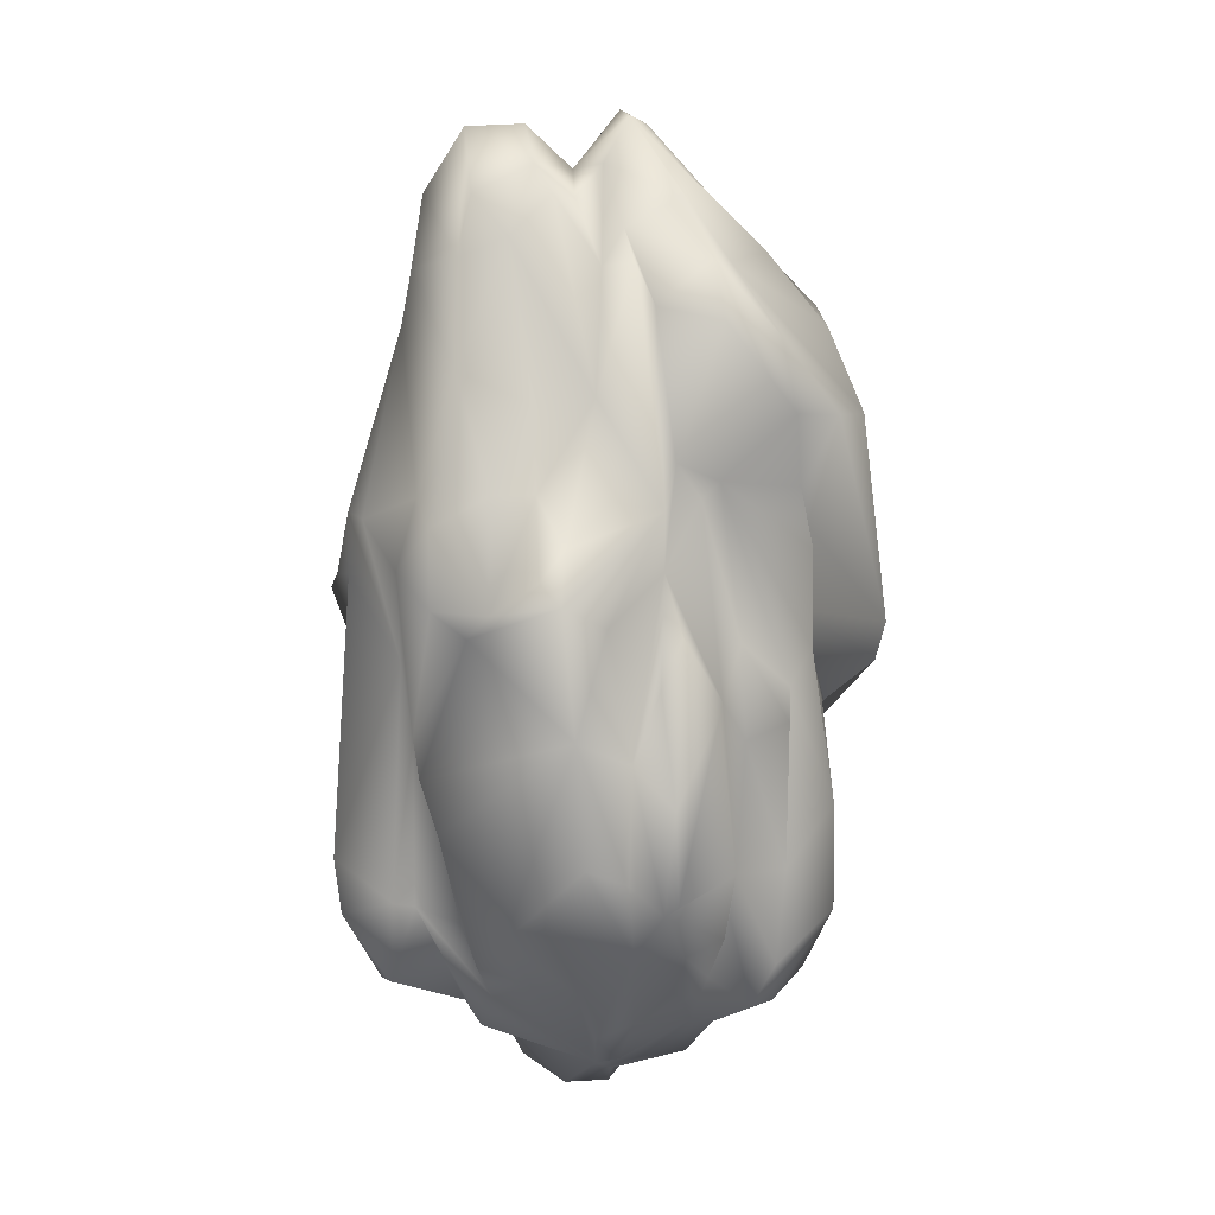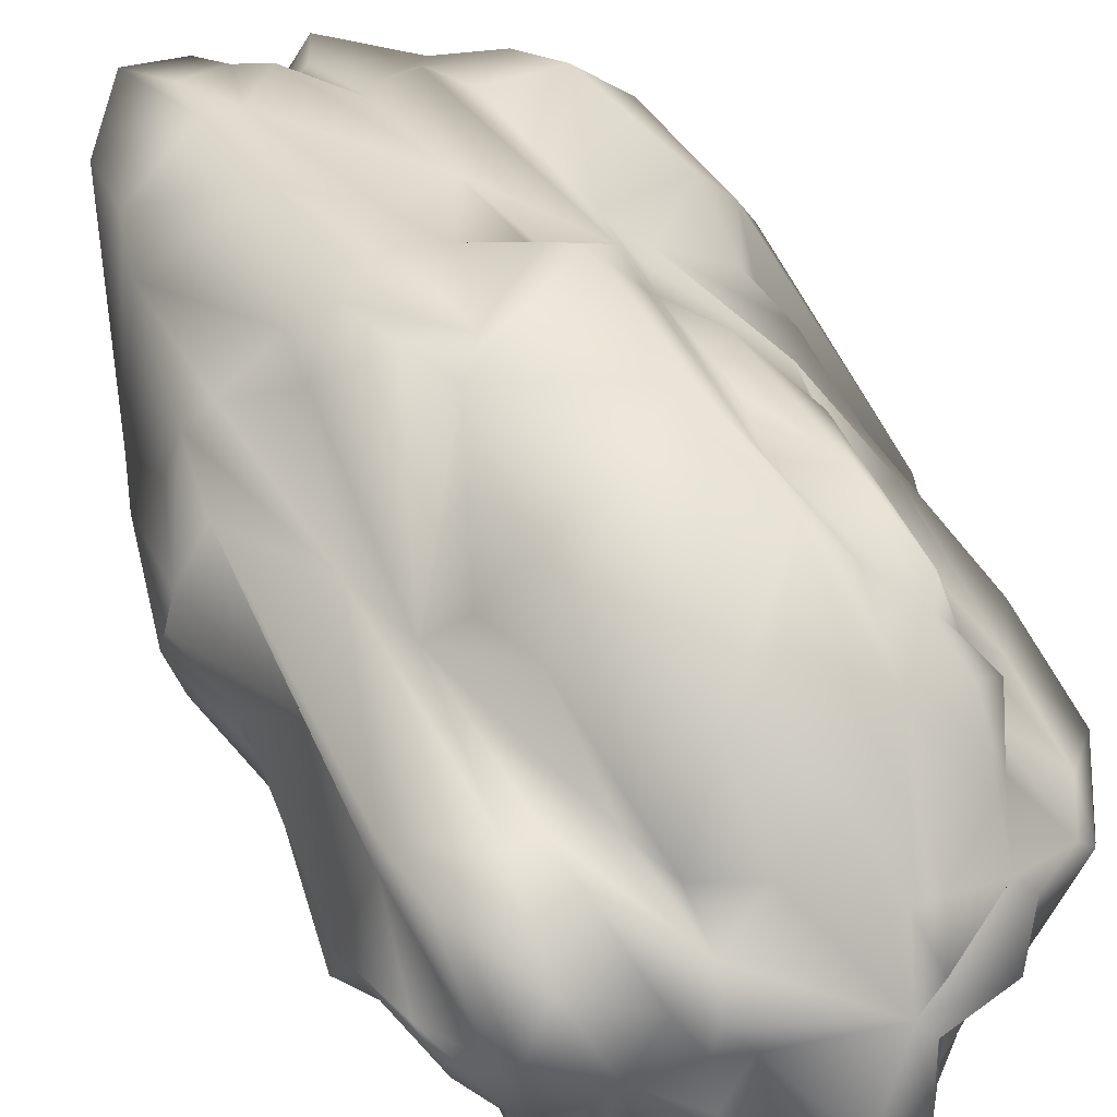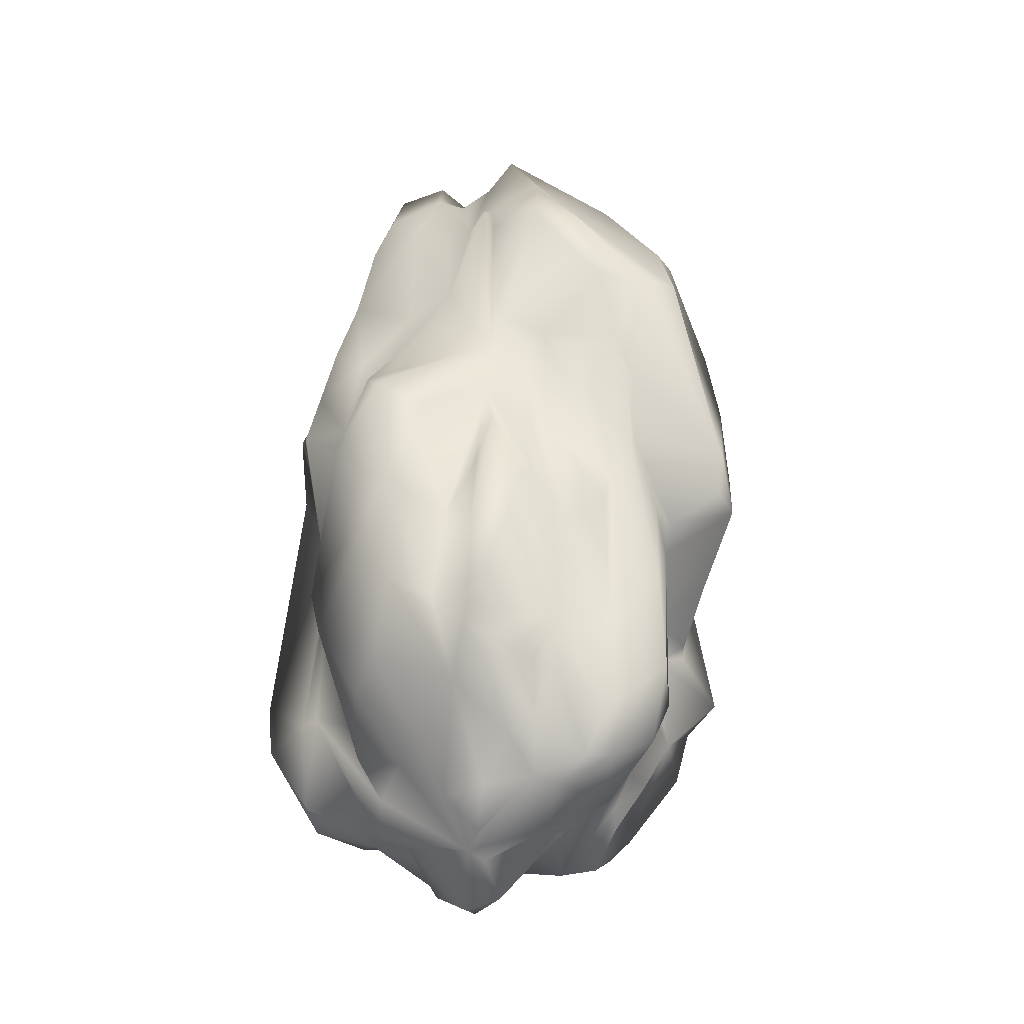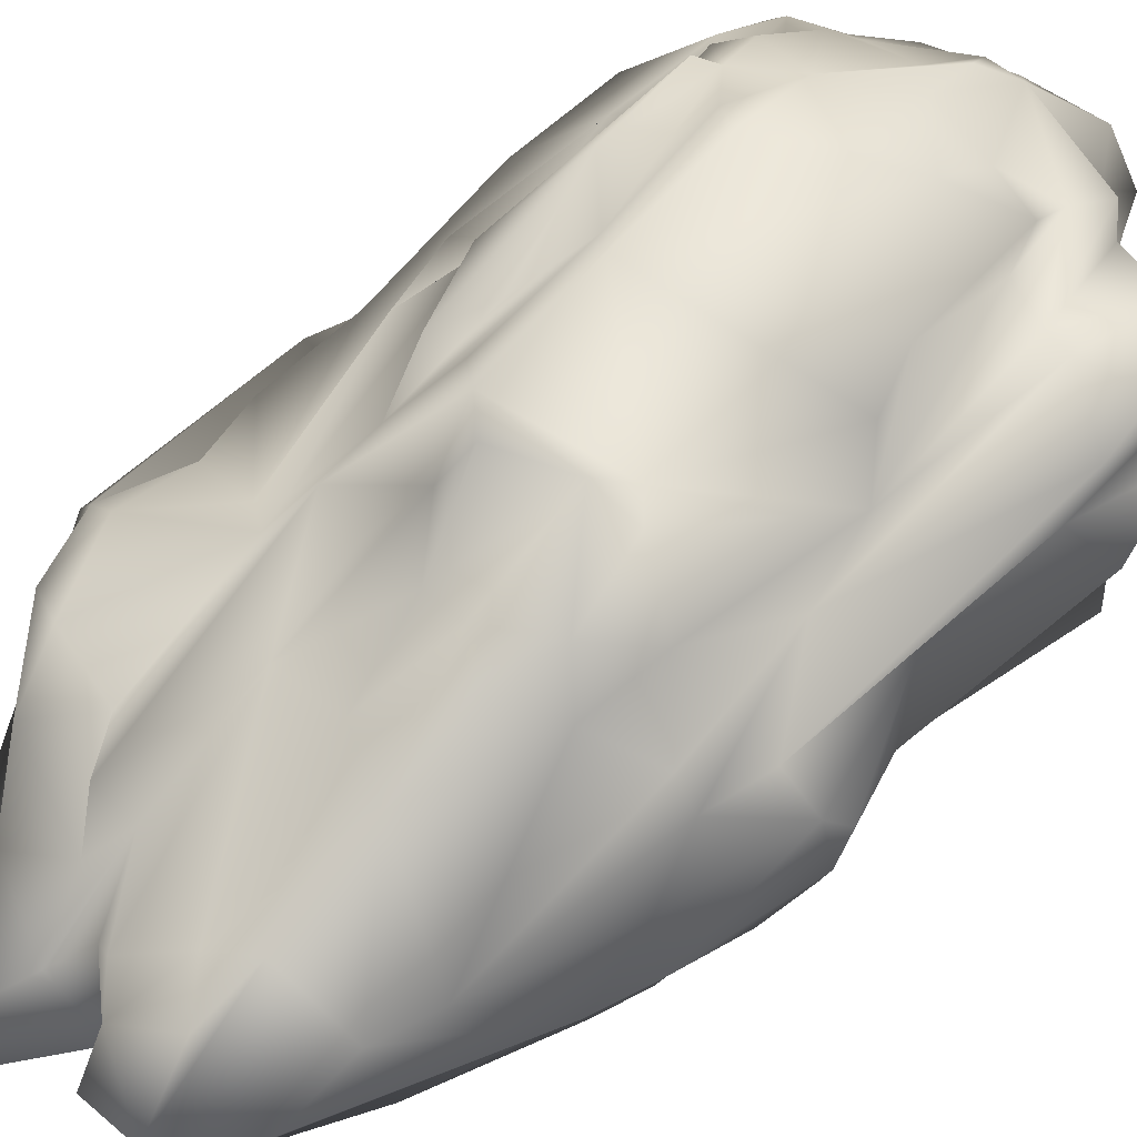
<metadata>
{"format":"obj","ext":"obj","renderer":"f3d","projection":"perspective","resolution":1024,"background":"white","views":[{"elev":9.4,"azim":-162.8,"up":"+Z"},{"elev":54.6,"azim":153.8,"up":"+Y"},{"elev":-28.8,"azim":-137.3,"up":"+Z"},{"elev":65.3,"azim":45.5,"up":"+Y"}]}
</metadata>
<code>
o Rock_4
v 0.0727 0.5089 -1.803
v -0.1272 0.4725 -1.782
v -0.1454 0.7269 -1.609
v 0.0727 0.4362 -1.807
v 0.2862 0.4907 -1.69
v 0 0.2363 -1.564
v 0.1636 0.2908 -1.595
v 0.2726 0.7088 -1.497
v -0.1999 0.6542 -1.653
v -0.2908 -0.0545 -1.546
v -0.1999 0.109 -1.594
v -0.2181 -0.2544 -1.433
v -0.1272 0.0182 -1.442
v -0.5115 0.0545 -1.308
v -0.4725 0 -1.395
v -0.5634 0.2663 -1.381
v -0.3635 0.2908 -1.466
v 0.1817 0.1454 -1.4
v 0.4725 0.2908 -1.572
v 0.4543 0.109 -1.378
v 0.5634 0.1999 -1.424
v 0.6179 0.6179 -1.379
v -0.3453 0.4907 -1.461
v 0.3816 0.4362 -1.495
v -0.527 0.5816 -1.559
v -0.5997 0.7451 -1.348
v 0.3635 0.5997 -1.404
v -0.2726 0.7815 -1.556
v -0.2181 0.9632 -1.414
v -0.1817 1.109 -1.164
v 0.3635 0.836 -1.446
v -0.4362 -0.1418 -1.163
v -0.2544 -0.374 -1.308
v -0.0182 -0.1817 -1.415
v -0.0727 -0.2299 -1.345
v 0.109 -0.2726 -1.33
v 0.6361 -0.3453 -1.231
v 0.3271 -0.3998 -1.33
v -0.6106 -0.0727 -1.181
v 0.6906 0.2909 -1.399
v 0.7254 0.1272 -1.181
v -0.6724 0.2908 -1.377
v -1.02 0.3635 -1.181
v -0.9268 0.5634 -1.286
v 0.7429 0.3271 -1.29
v 0.8723 0.4543 -1.292
v -0.6765 0.6542 -1.381
v 0.4543 0.8071 -1.345
v -0.3635 0.8461 -1.363
v 0.2908 0.8853 -1.29
v 0.7451 0.9814 -1.232
v -0.4543 1.155 -0.945
v 0.0727 0.9814 -1.185
v 0.7562 -0.1817 -0.836
v -0.6179 -0.2726 -0.9025
v -0.6179 0.0518 -1.145
v -0.9814 0.1817 -0.9299
v -0.9087 0.1516 -0.8723
v -0.8542 0.6614 -1.29
v -0.9632 0.6528 -1.09
v 0.8723 0.7815 -1.287
v 0.9287 0.6906 -1.181
v -0.7049 0.8542 -1.109
v -0.6179 0.9407 -1.2
v 0.3089 1.037 -1.109
v 0.5816 1.084 -0.836
v 0.6886 0.0363 -1.036
v 0.8905 0.2589 -0.8723
v -1.175 0.4362 -0.8723
v 0.9925 0.4725 -1.09
v 1.058 0.6906 -0.9995
v 0.9594 0.7451 -0.5634
v -0.6724 1.127 -0.9409
v 0.945 1.065 -0.9087
v 0.0909 1.279 -0.8905
v 0.3816 1.045 -0.9087
v -0.6292 0.0363 -0.6179
v -0.6211 -0.1454 -0.5634
v 1.135 0.5816 -0.6542
v -0.7813 0.7698 -0.8552
v -0.8277 0.8542 -0.6361
v -0.8104 0.9814 -0.8905
v 0.9814 1.058 -0.6542
v -0.6179 1.254 -0.7321
v 0.6083 1.018 -0.0909
v 0.6906 1.073 -0.836
v -0.7414 -0.0363 -0.3089
v -0.9995 0.2479 -0.5816
v 1.141 0.3635 -0.5997
v 0.7606 0.0909 -0.2544
v 1.071 0.4725 -0.6906
v -0.9995 0.6346 -0.6542
v 0.7024 0.0182 -0.4362
v 1.025 0.4362 0.1454
v -1.177 0.4725 -0.3816
v -0.6906 1.292 -0.6724
v 0.3998 1.26 -0.4543
v -0.6667 -0.1636 -0.4725
v 0.6734 -0.2726 -0.3271
v -0.9592 0.1272 -0.0545
v 0.945 0.917 0.6179
v 0.9632 0.2349 -0.0909
v 0.9185 0.7088 0
v -0.7962 1.036 0.109
v 0.7973 -0.2363 -0.1636
v 0.5816 -0.5232 0.3998
v -0.773 -0.2363 -0.3998
v 0.861 -0.1636 0.1272
v 0.9266 0.1454 0.0182
v -1.093 0.3635 0.0545
v -0.9995 0.5994 0.1636
v -1.017 0.6724 0.0182
v 1.053 0.527 0.2181
v -0.849 0.7815 -0.0545
v -0.6724 1.272 -0.2628
v 0.4907 1.241 -0.2181
v 0.6906 0.9469 0.2363
v -1.235 -0.0909 0.1636
v -1.081 0.527 0.3271
v -0.7918 0.9632 0.1454
v 0.8637 -0.1272 0.418
v 0.9462 -0.0727 0.2363
v 1.009 0.1272 0.3998
v -1.072 0.2181 0.0342
v -1 0.3998 0.4725
v -0.8542 0.9064 0.3998
v -1.273 0.0727 0.1999
v -1.324 0.0909 0.3816
v 1.16 0.4362 0.5816
v -0.7269 0.7852 1.072
v -1.082 0.5452 0.7633
v 1.155 0.6361 0.5089
v 1.093 0.7088 0.5816
v -0.6542 1.109 0.4453
v -0.5634 1.125 0.2181
v -0.5501 1.036 0.7088
v -0.4725 1.242 -0.0909
v 0.8178 -0.2676 0.7269
v 1.035 -0 0.7451
v 1.103 0.1817 0.5634
v 0.97 -0.0363 0.7996
v 1.032 0.3635 1.145
v -1.031 0.4362 0.8542
v 0.9087 0.9958 0.9087
v -0.6542 0.8243 0.9995
v 0.8982 -0.2544 1.018
v -1.182 0.4907 1.345
v -1.029 0.5634 1.036
v 0.7996 1.092 0.8905
v 0.5816 1.253 0.6906
v -1.181 0.1807 1.254
v -1.257 0.3453 1.345
v 0.9272 0.5452 1.09
v -0.5744 0.945 1.163
v 0.8623 -0.0727 1.236
v 0.8034 -0.3998 1.2
v -0.9268 -0.4621 1.054
v -1.036 0.6826 1.363
v -0.5452 1.006 0.9632
v -0.3219 1.054 0.9995
v -0.2363 1.001 1.436
v 0.527 1.144 0.9995
v 0.7451 -0.3635 1.389
v 0.9558 0.3453 1.381
v 0.7543 0.7269 1.708
v -0.1999 1.308 0.8276
v -0.0363 1.202 1.036
v 0.0363 1.024 1.399
v 0.1454 1.265 1.036
v -1.064 0.2181 1.708
v -0.9794 0.7451 1.69
v 0.6527 -0.109 1.854
v -0.7269 0.6361 1.999
v -0.7815 0.9242 1.763
v -0.4725 0.9099 1.817
v -0.371 0.8772 1.999
v 0.1999 0.8592 2.108
v 0.3453 1.139 1.545
v 0.6883 0.7633 1.963
v 0.5816 0.45 2.363
v -0.8215 0.3635 2.035
v -0.9488 -0.0363 1.799
v -0.9044 -0.3816 1.381
v -0.6906 -0.0909 2.034
v -0.6906 0.7951 2.017
v -0.2726 0.711 2.144
v -0.2045 0.8124 1.981
v 0.0182 0.7996 2.29
v 0.3816 0.9908 2.017
v 0.5089 -0.2255 1.89
v -0.0363 0.1272 2.408
v 0.2363 -0.0806 2.035
v 0.6731 0.6542 2.29
v -0.5089 0.5997 2.276
v -0.0545 0.721 2.272
v 0.4543 0.7088 2.577
v 0.3635 0.8762 2.29
v -0.3089 0.0727 2.431
v 0.0727 -0.0877 2.054
v -0.1636 0.1272 2.563
v -0.2363 0.5089 2.623
v -0.2726 0.3635 2.59
v -0.1454 0.6019 2.417
v 0.1272 0.7243 2.417
v 0.0727 0.3584 2.399
v 0.1999 0.6361 2.588
v -0.1272 0.2908 2.658
v -0.6724 -0.3468 -0.3998
v -0.9481 -0.1817 -0.1636
v -0.719 -0.3453 -0.1454
v -1.018 -0.3839 0.5634
v -0.7451 -0.3809 0.1272
v -0.5997 -0.4602 1.308
v 0.1999 -0.3871 1.781
v -0.1272 -0.1272 2.162
v -0.1718 -0.4362 1.581
v -0.0545 -0.3573 -0.8905
v 0.3998 -0.5261 -1.072
v 0.6906 -0.5541 -0.9087
v 0.7331 -0.4543 -0.9995
v -0.418 -0.5816 -0.9578
v 0.1272 -0.4026 -0.8723
v -0.3453 -0.6005 -0.8178
v -0.4907 1.346 -0.5816
v -0.1272 1.357 -0.7996
v 0 -0.4913 -0.4907
v 0.2181 -0.5514 -0.6179
v 0.418 -0.5403 -0.6361
v -0.3453 1.495 -0.4907
v -0.0363 -0.6039 -0.1454
v 0.0545 -0.5061 -0.3271
v 0.6847 -0.5634 -0.4362
v 0.2726 -0.5161 -0.2726
v 0.5997 -0.5756 -0.1454
v -0.3089 1.512 0.0545
v -0.3635 -0.614 -0
v -0.0182 -0.6928 -0.0182
v 0.1817 -0.6302 0.0363
v 0.2181 1.371 0.4362
v -0.109 -0.6437 0.1817
v -0.4725 -0.6521 0.0545
v 0.1999 -0.8159 0.3271
v 0.5699 -0.6179 0.6361
v -0.4008 1.363 0.5089
v -0.2544 1.528 0.6179
v -0.2726 -0.7438 0.7451
v 0.109 1.401 0.5452
v 0.3453 1.46 0.5634
v -0.0182 -0.7593 0.7815
v 0.3998 1.328 0.8905
v -0.1454 1.49 0.7088
v 0.0182 -0.7426 0.8905
v 0.3271 1.293 1.163
v -0.3816 -0.6898 0.8905
v -0.109 -0.5571 1.327
v -0.0363 -0.586 1.508
v -0.4166 -0.6361 0.9268
v 0.0545 -0.8542 0.452
v -0.5452 -0.5322 -0.7451
v -0.7339 -0.527 -0.6361
v -0.4544 -0.5997 -0.2363
v -0.6078 -0.527 0.0182
v -0.7451 -0.5135 0.3453
v -0.4362 -0.6154 0.5452
v -0.7088 -0.5656 1.072
f 1 2 3
f 2 1 4
f 1 5 4
f 2 4 6
f 6 5 7
f 5 6 4
f 5 1 8
f 9 3 2
f 8 1 3
f 10 11 12
f 11 13 12
f 10 14 11
f 10 15 14
f 11 14 16
f 6 13 11
f 17 11 16
f 6 11 17
f 13 6 18
f 6 7 18
f 7 19 18
f 18 19 20
f 20 19 21
f 21 19 22
f 17 23 2
f 9 2 23
f 6 17 2
f 24 7 5
f 19 7 24
f 22 19 24
f 25 23 16
f 25 9 23
f 8 24 5
f 25 26 3
f 25 3 9
f 24 8 27
f 28 3 26
f 3 28 29
f 3 29 30
f 3 31 8
f 32 10 33
f 12 33 10
f 34 35 13
f 35 34 36
f 12 13 35
f 20 37 38
f 15 10 32
f 34 13 18
f 36 34 18
f 36 18 20
f 20 38 36
f 39 14 15
f 22 40 21
f 41 21 40
f 42 43 44
f 16 42 25
f 23 17 16
f 40 22 45
f 45 22 46
f 47 25 42
f 42 44 47
f 47 26 25
f 31 27 8
f 48 27 31
f 24 27 22
f 22 27 48
f 49 29 28
f 28 26 49
f 3 50 31
f 22 48 51
f 29 52 30
f 53 3 30
f 37 20 54
f 55 39 15
f 15 32 55
f 39 56 14
f 20 21 41
f 57 43 42
f 14 58 16
f 45 41 40
f 59 44 60
f 59 47 44
f 47 59 26
f 46 22 61
f 46 61 62
f 26 59 63
f 26 63 64
f 64 49 26
f 29 49 52
f 50 3 53
f 65 50 53
f 31 50 66
f 48 31 66
f 48 66 51
f 51 61 22
f 33 55 32
f 55 56 39
f 54 20 67
f 14 56 58
f 20 41 67
f 57 42 58
f 58 42 16
f 41 45 68
f 43 69 44
f 44 69 60
f 70 45 46
f 68 45 70
f 71 70 46
f 62 71 46
f 71 62 72
f 73 64 63
f 64 52 49
f 61 51 74
f 62 61 74
f 73 52 64
f 53 30 75
f 65 53 75
f 65 76 50
f 77 55 78
f 55 77 56
f 58 56 77
f 43 57 69
f 70 79 68
f 59 60 80
f 60 81 80
f 63 59 80
f 81 63 80
f 63 81 82
f 63 82 73
f 50 76 66
f 62 74 83
f 73 82 84
f 52 73 84
f 85 66 76
f 74 51 86
f 51 66 86
f 58 87 57
f 87 58 77
f 57 88 69
f 68 89 90
f 68 79 91
f 70 71 79
f 92 60 69
f 62 83 72
f 74 86 83
f 54 67 93
f 93 67 41
f 90 41 68
f 68 91 89
f 91 94 89
f 92 69 95
f 81 60 92
f 79 71 72
f 81 96 84
f 97 76 65
f 85 76 97
f 66 85 86
f 78 87 77
f 87 78 98
f 99 54 93
f 93 41 90
f 57 100 88
f 100 69 88
f 100 95 69
f 91 79 94
f 81 84 82
f 72 83 101
f 57 87 100
f 102 90 89
f 101 103 72
f 81 104 96
f 105 106 99
f 107 87 98
f 93 108 105
f 93 105 99
f 108 93 90
f 109 108 90
f 102 109 90
f 95 100 110
f 111 92 95
f 111 112 92
f 103 79 72
f 79 103 113
f 92 114 81
f 96 104 115
f 85 97 116
f 117 83 86
f 87 118 100
f 95 119 111
f 114 92 112
f 120 104 81
f 83 117 101
f 121 105 108
f 109 122 108
f 122 109 123
f 124 100 118
f 123 109 94
f 110 125 95
f 124 110 100
f 109 102 94
f 89 94 102
f 95 125 119
f 113 94 79
f 114 120 81
f 126 120 114
f 85 117 86
f 127 124 118
f 128 127 118
f 124 125 110
f 123 94 113
f 129 123 113
f 114 112 126
f 111 119 130
f 111 126 112
f 108 122 121
f 125 127 128
f 131 130 119
f 111 130 126
f 113 103 132
f 103 133 132
f 133 103 101
f 104 134 115
f 115 134 135
f 104 120 134
f 135 134 136
f 136 137 135
f 138 105 121
f 139 121 122
f 122 123 140
f 140 139 122
f 127 125 124
f 123 129 140
f 131 119 125
f 113 132 129
f 129 132 133
f 120 136 134
f 121 139 141
f 142 140 129
f 125 128 143
f 140 142 139
f 129 133 142
f 133 101 144
f 120 126 145
f 136 120 145
f 121 146 138
f 146 121 141
f 142 141 139
f 143 128 147
f 131 125 143
f 131 148 130
f 126 130 145
f 144 117 149
f 117 144 101
f 150 149 117
f 128 151 152
f 147 128 152
f 131 143 148
f 133 153 142
f 144 153 133
f 154 136 145
f 155 156 146
f 155 146 141
f 157 151 128
f 143 147 148
f 130 148 158
f 145 130 154
f 154 159 136
f 160 159 161
f 150 162 149
f 155 163 156
f 155 142 164
f 164 142 153
f 158 148 147
f 130 158 154
f 165 153 144
f 165 144 149
f 149 162 165
f 166 161 167
f 168 169 167
f 170 152 151
f 142 155 141
f 171 158 147
f 161 168 167
f 172 163 155
f 170 173 152
f 152 173 147
f 164 153 165
f 154 158 174
f 174 175 154
f 159 176 161
f 161 177 168
f 169 168 178
f 162 178 165
f 165 178 179
f 172 155 180
f 155 164 180
f 170 181 173
f 147 173 171
f 158 171 174
f 159 154 175
f 177 178 168
f 182 183 184
f 171 173 185
f 174 171 185
f 185 175 174
f 186 175 185
f 159 175 176
f 176 187 161
f 188 161 187
f 178 177 189
f 182 184 170
f 190 172 180
f 186 176 175
f 187 176 186
f 188 177 161
f 180 191 192
f 164 193 180
f 179 164 165
f 186 185 194
f 173 194 185
f 187 195 188
f 193 189 196
f 178 189 179
f 189 177 197
f 184 198 170
f 199 191 200
f 181 170 201
f 202 201 170
f 181 201 173
f 173 201 194
f 196 180 193
f 186 194 203
f 186 203 187
f 203 195 187
f 204 195 205
f 164 179 193
f 189 193 179
f 188 195 204
f 177 188 204
f 177 204 197
f 202 170 198
f 191 180 205
f 206 205 180
f 196 206 180
f 205 203 201
f 203 194 201
f 195 203 205
f 196 204 206
f 197 196 189
f 200 202 198
f 202 200 207
f 191 207 200
f 207 191 205
f 205 201 207
f 206 204 205
f 204 196 197
f 55 98 78
f 98 208 107
f 87 107 209
f 210 209 107
f 209 118 87
f 211 209 212
f 182 151 183
f 151 182 170
f 198 184 213
f 199 192 191
f 190 180 214
f 215 216 199
f 200 198 215
f 199 200 215
f 33 12 35
f 36 217 35
f 217 36 38
f 218 38 219
f 38 37 219
f 220 219 37
f 33 221 55
f 35 217 33
f 38 218 222
f 54 220 37
f 221 33 223
f 223 33 217
f 222 217 38
f 84 224 52
f 30 225 75
f 97 65 75
f 217 226 223
f 227 226 222
f 227 222 218
f 218 219 228
f 226 217 222
f 225 52 229
f 52 225 30
f 225 229 75
f 223 226 230
f 226 231 230
f 218 228 227
f 219 220 232
f 54 99 220
f 233 231 227
f 228 106 233
f 227 228 233
f 219 234 228
f 232 220 99
f 219 232 234
f 96 115 84
f 224 84 137
f 52 224 229
f 235 75 229
f 223 230 236
f 226 227 231
f 106 228 234
f 75 235 97
f 231 237 230
f 231 238 237
f 233 238 231
f 137 84 115
f 237 236 230
f 232 106 234
f 106 232 99
f 137 115 135
f 116 235 239
f 236 240 241
f 236 237 240
f 237 238 240
f 233 242 238
f 106 105 243
f 235 116 97
f 242 240 238
f 242 106 243
f 137 244 235
f 235 245 239
f 240 246 241
f 106 242 233
f 243 105 138
f 247 248 239
f 246 240 249
f 137 136 244
f 136 159 244
f 159 245 244
f 250 248 247
f 159 166 245
f 166 159 160
f 166 251 245
f 250 247 169
f 167 169 247
f 246 249 252
f 252 156 163
f 243 138 146
f 167 251 166
f 247 251 167
f 250 169 253
f 246 252 254
f 254 252 255
f 156 243 146
f 161 166 160
f 252 256 255
f 255 213 257
f 243 252 258
f 156 252 243
f 255 256 216
f 213 255 216
f 252 214 256
f 163 214 252
f 253 169 178
f 256 214 199
f 256 199 216
f 190 163 172
f 163 190 214
f 213 216 215
f 213 215 198
f 199 214 192
f 214 180 192
f 259 221 223
f 55 259 260
f 259 55 221
f 259 261 260
f 98 55 260
f 260 208 98
f 223 236 259
f 262 260 261
f 208 210 107
f 210 208 260
f 236 261 259
f 260 262 210
f 261 236 241
f 241 263 261
f 263 262 261
f 212 210 262
f 212 209 210
f 116 239 85
f 212 262 263
f 85 239 248
f 212 263 211
f 117 85 150
f 249 240 258
f 241 246 254
f 241 254 264
f 241 264 263
f 85 248 150
f 258 252 249
f 264 254 257
f 250 150 248
f 264 257 265
f 264 265 157
f 250 162 150
f 250 253 162
f 255 257 254
f 257 213 265
f 213 183 265
f 253 178 162
f 213 184 183
f 224 137 235
f 224 235 229
f 240 242 258
f 235 244 245
f 258 242 243
f 245 251 247
f 245 247 239
f 211 157 128
f 151 157 183
f 201 202 207
f 211 118 209
f 118 211 128
f 263 157 211
f 263 264 157
f 157 265 183

</code>
